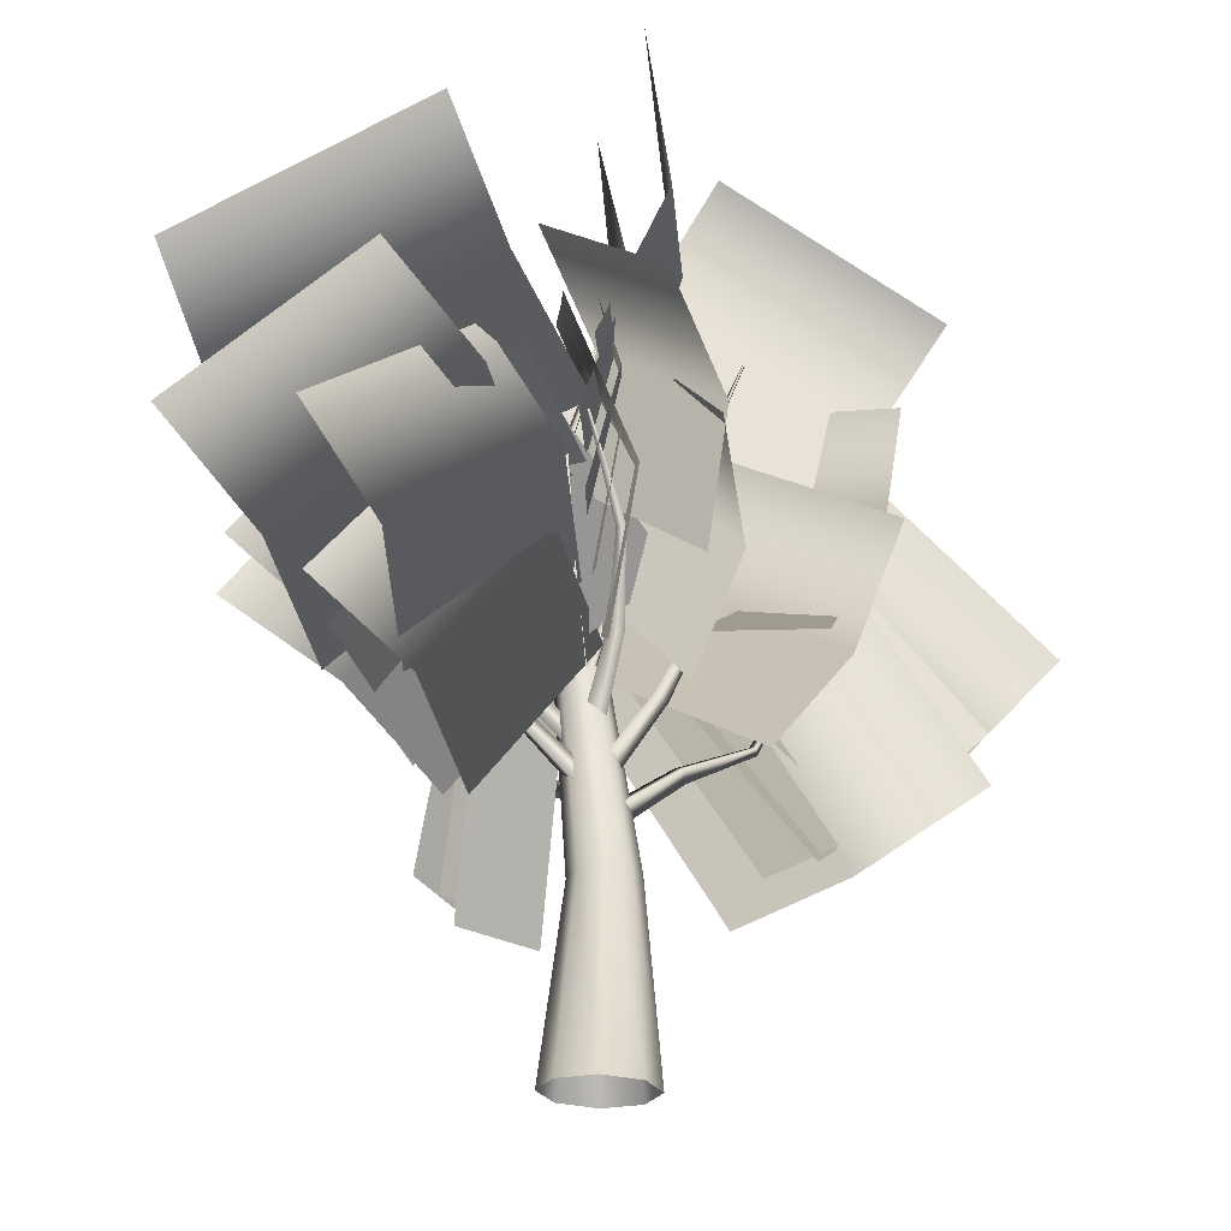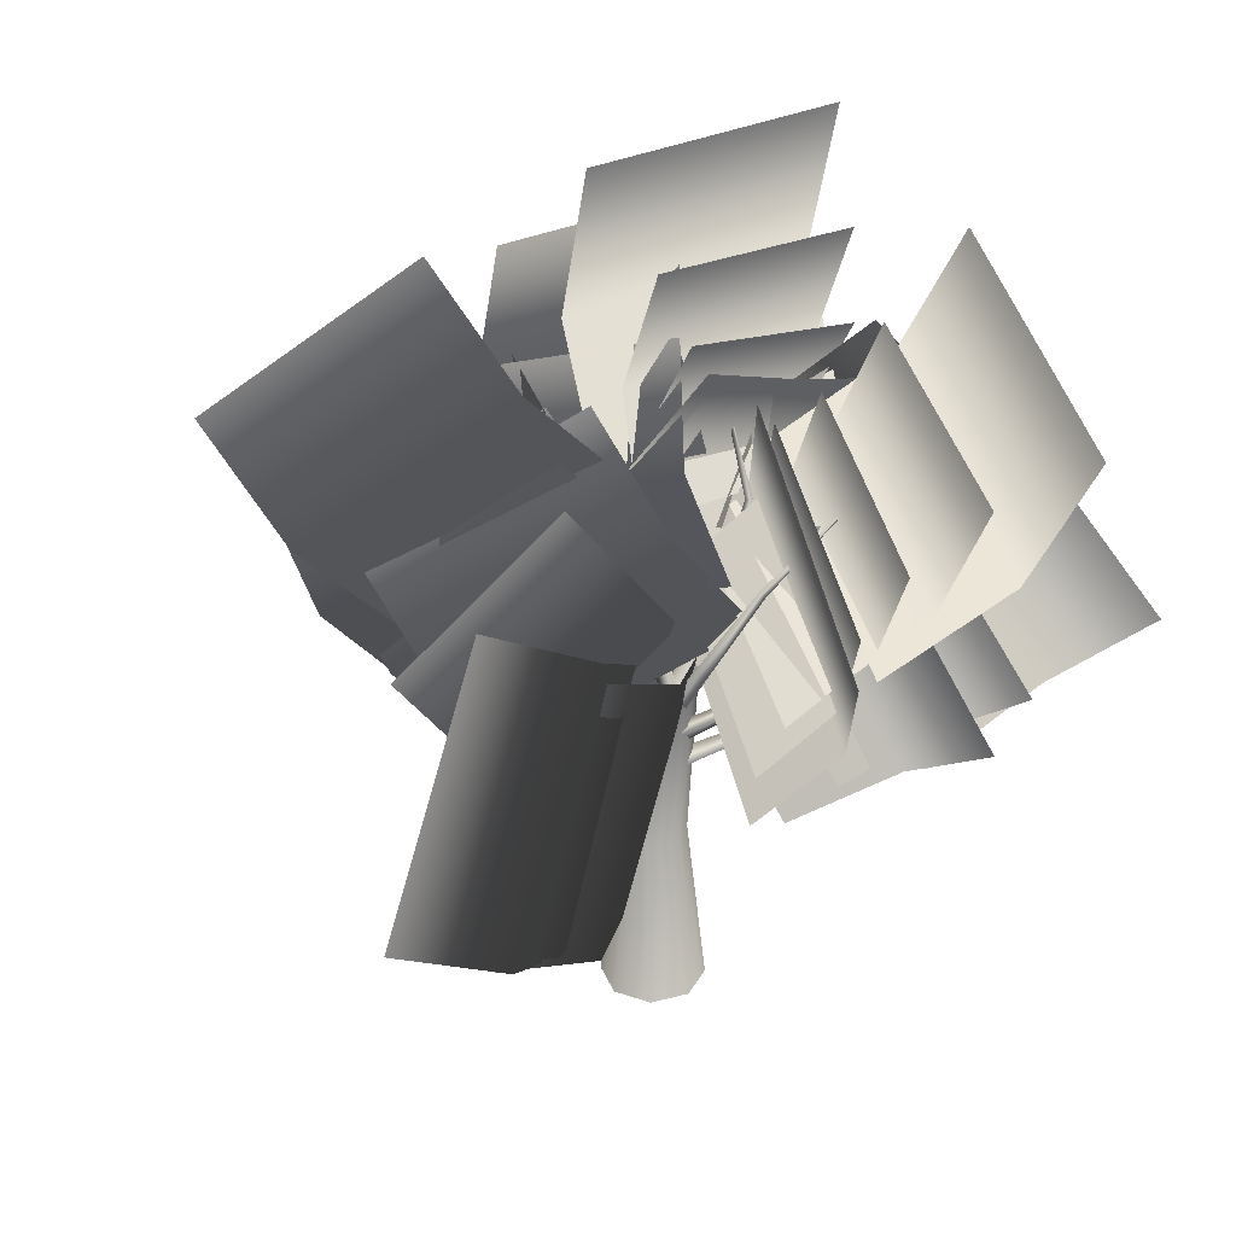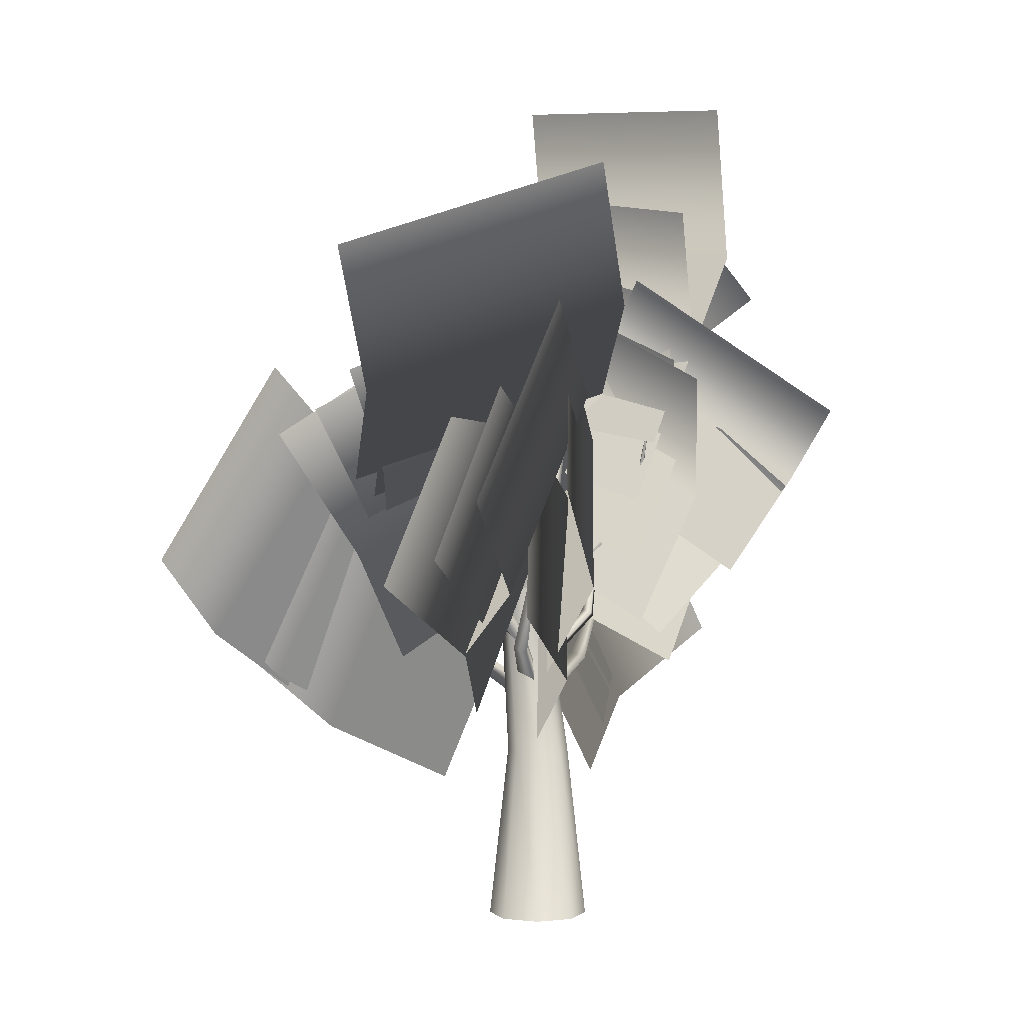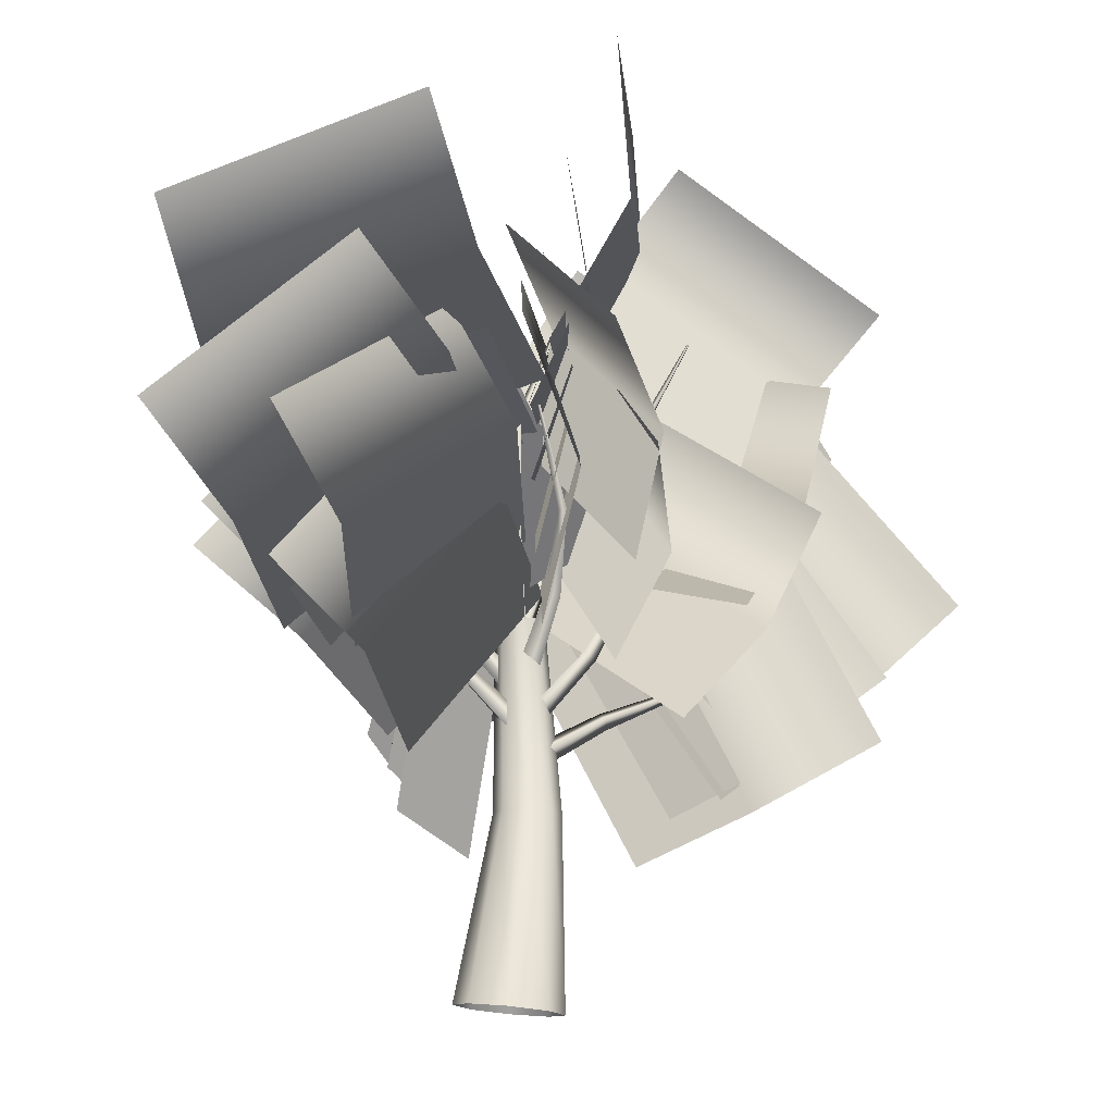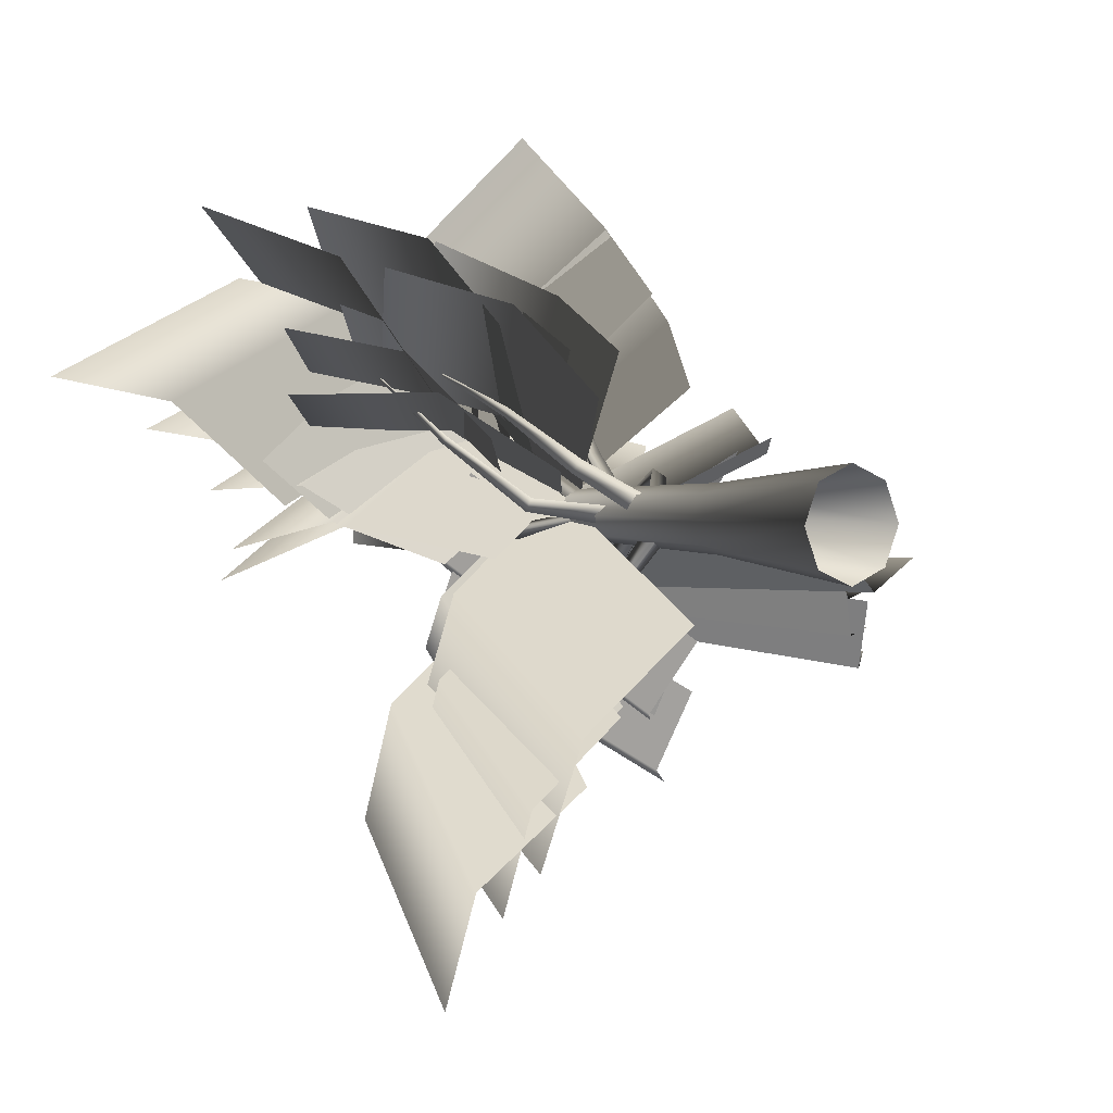
<metadata>
{"format":"obj","ext":"obj","renderer":"f3d","projection":"perspective","resolution":1024,"background":"white","views":[{"elev":66.2,"azim":1.2,"up":"+Z"},{"elev":33.5,"azim":-132.2,"up":"+Y"},{"elev":2.9,"azim":-44.7,"up":"+Y"},{"elev":76.9,"azim":5.3,"up":"+Z"},{"elev":2.7,"azim":-35.0,"up":"+Z"}]}
</metadata>
<code>
o plant
v -1.008 14.93 0.9675
v -0.3299 15.02 0.6841
v -0.04911 15.06 0
v -0.3299 15.02 -0.6841
v -1.008 14.93 -0.9675
v -1.686 14.84 -0.6841
v -1.967 14.8 0
v -1.686 14.84 0.6841
v 0 7.5 1.329
v 0.9375 7.563 0.9396
v 1.326 7.589 0
v 0.9375 7.563 -0.9396
v 0 7.5 -1.329
v -0.9375 7.437 -0.9396
v -1.326 7.411 0
v -0.9375 7.437 0.9396
v 0 0 2.15
v 1.52 0 1.52
v 2.15 0 0
v 1.52 0 -1.52
v 0 0 -2.15
v -1.52 0 -1.52
v -2.15 0 0
v -1.52 0 1.52
f 1 9 10 2
f 2 10 11 3
f 3 11 12 4
f 4 12 13 5
f 5 13 14 6
f 6 14 15 7
f 7 15 16 8
f 8 16 9 1
f 9 17 18 10
f 10 18 19 11
f 11 19 20 12
f 12 20 21 13
f 13 21 22 14
f 14 22 23 15
f 15 23 24 16
f 16 24 17 9
v 6.709 15.87 -2.18
v 6.729 15.84 -2.282
v 6.637 15.89 -2.258
v 5.232 12.93 -1.404
v 5.257 12.73 -1.751
v 4.977 13.01 -1.699
v 2.667 11.4 0.3861
v 2.725 11.03 -0.1947
v 2.359 11.61 -0.1915
v -0.2688 9.482 0.566
v -0.000539 9.072 -0.283
v -0.537 9.892 -0.283
v -3.2 15.14 -8.246
v -3.302 15.12 -8.26
v -3.275 15.19 -8.184
v -2.687 12.48 -6.028
v -3.036 12.31 -6.02
v -2.977 12.65 -5.829
v -1.16 11.79 -2.942
v -1.718 11.42 -2.855
v -1.681 12.05 -2.609
v 0.1793 10.02 -0.1883
v -0.6437 9.544 -0.1442
v -0.5434 10.36 0.3325
v -5.149 18.24 5.332
v -5.115 18.2 5.424
v -5.049 18.25 5.358
v -4.536 14.99 3.807
v -4.404 14.84 4.132
v -4.181 15.06 3.916
v -3.111 12.39 1.62
v -2.864 12.13 2.166
v -2.567 12.64 1.884
v -0.7464 10.44 -0.411
v -0.4043 10.1 0.381
v -0.05862 10.88 0.02995
v 3.717 20.65 0.1541
v 3.802 20.63 0.1022
v 3.713 20.64 0.05412
v 3.1 17.03 0.7723
v 3.399 16.91 0.5891
v 3.081 16.96 0.4086
v 1.612 13.66 1.765
v 2.09 13.42 1.42
v 1.614 13.73 1.13
v -0.731 10.94 0.4538
v -0.05497 10.66 -0.08148
v -0.625 11.3 -0.3723
v -0.01783 20.57 -6.919
v -0.0912 20.55 -6.981
v -0.1103 20.6 -6.898
v -0.4345 17.28 -4.998
v -0.706 17.15 -5.203
v -0.7774 17.35 -4.907
v 0.02278 14.22 -2.696
v -0.4443 13.94 -3.006
v -0.5707 14.34 -2.542
v -0.03497 11.52 0.08909
v -0.7026 11.12 -0.3469
v -0.8749 11.75 0.2578
v -7.387 19.2 5.186
v -7.375 19.14 5.264
v -7.301 19.2 5.231
v -6.406 16.22 2.719
v -6.335 16 2.99
v -6.112 16.27 2.912
v -3.68 14.63 0.1403
v -3.643 14.32 0.6686
v -3.31 14.83 0.5874
v -0.6916 11.95 -0.4959
v -0.8447 11.64 0.3039
v -0.2777 12.29 0.1921
v -0.892 21.64 7.355
v -0.8008 21.67 7.368
v -0.8466 21.69 7.289
v 0.1689 18.17 5.51
v 0.5153 18.19 5.552
v 0.3558 18.38 5.302
v -0.07807 15.7 2.34
v 0.5184 15.61 2.326
v 0.2663 16.01 1.95
v -1.098 12.41 0.2477
v -0.2621 12.23 0.1666
v -0.6554 12.73 -0.4144
v 4.269 22.97 -5.175
v 4.242 22.93 -5.257
v 4.181 22.98 -5.205
v 3.216 19.45 -3.067
v 3.12 19.35 -3.38
v 2.918 19.56 -3.203
v 0.6192 16.54 -1.58
v 0.4348 16.38 -2.122
v 0.09986 16.74 -1.79
v -0.3675 12.99 0.3139
v -0.6748 12.72 -0.4233
v -1.175 13.14 0.1094
v -6.652 23.86 2.908
v -6.704 23.8 2.956
v -6.619 23.82 2.986
v -4.97 20.67 0.5096
v -5.173 20.47 0.6972
v -4.865 20.55 0.8135
v -3.224 16.95 -1.072
v -3.602 16.69 -0.701
v -3.119 16.96 -0.4941
v -0.6426 13.47 -0.4531
v -1.197 13.18 0.1039
v -0.5797 13.69 0.3491
v -0.6076 26.35 2.86
v -0.5344 26.34 2.913
v -0.5278 26.33 2.822
v -1.884 22.1 3.222
v -1.599 22.06 3.396
v -1.588 22.09 3.062
v -1.701 17.81 2.01
v -1.187 17.76 2.275
v -1.214 17.97 1.735
v -1.346 13.88 -1e-06
v -0.6136 13.79 0.3677
v -0.6606 14.16 -0.3677
v 4.553 25.98 2.563
v 4.593 26 2.484
v 4.509 26.04 2.503
v 2.757 22.23 0.7964
v 2.891 22.28 0.4958
v 2.601 22.42 0.5735
v 0.2494 18.73 -0.2906
v 0.3934 18.7 -0.8462
v -0.1108 18.93 -0.6906
v -0.7808 14.46 0.443
v -0.65 14.31 -0.3499
v -1.391 14.54 -0.0931
f 25 28 29 26
f 26 29 30 27
f 27 30 28 25
f 28 31 32 29
f 29 32 33 30
f 30 33 31 28
f 31 34 35 32
f 32 35 36 33
f 33 36 34 31
f 37 40 41 38
f 38 41 42 39
f 39 42 40 37
f 40 43 44 41
f 41 44 45 42
f 42 45 43 40
f 43 46 47 44
f 44 47 48 45
f 45 48 46 43
f 49 52 53 50
f 50 53 54 51
f 51 54 52 49
f 52 55 56 53
f 53 56 57 54
f 54 57 55 52
f 55 58 59 56
f 56 59 60 57
f 57 60 58 55
f 61 64 65 62
f 62 65 66 63
f 63 66 64 61
f 64 67 68 65
f 65 68 69 66
f 66 69 67 64
f 67 70 71 68
f 68 71 72 69
f 69 72 70 67
f 73 76 77 74
f 74 77 78 75
f 75 78 76 73
f 76 79 80 77
f 77 80 81 78
f 78 81 79 76
f 79 82 83 80
f 80 83 84 81
f 81 84 82 79
f 85 88 89 86
f 86 89 90 87
f 87 90 88 85
f 88 91 92 89
f 89 92 93 90
f 90 93 91 88
f 91 94 95 92
f 92 95 96 93
f 93 96 94 91
f 97 100 101 98
f 98 101 102 99
f 99 102 100 97
f 100 103 104 101
f 101 104 105 102
f 102 105 103 100
f 103 106 107 104
f 104 107 108 105
f 105 108 106 103
f 109 112 113 110
f 110 113 114 111
f 111 114 112 109
f 112 115 116 113
f 113 116 117 114
f 114 117 115 112
f 115 118 119 116
f 116 119 120 117
f 117 120 118 115
f 121 124 125 122
f 122 125 126 123
f 123 126 124 121
f 124 127 128 125
f 125 128 129 126
f 126 129 127 124
f 127 130 131 128
f 128 131 132 129
f 129 132 130 127
f 133 136 137 134
f 134 137 138 135
f 135 138 136 133
f 136 139 140 137
f 137 140 141 138
f 138 141 139 136
f 139 142 143 140
f 140 143 144 141
f 141 144 142 139
f 145 148 149 146
f 146 149 150 147
f 147 150 148 145
f 148 151 152 149
f 149 152 153 150
f 150 153 151 148
f 151 154 155 152
f 152 155 156 153
f 153 156 154 151
v -1.65 15.16 -0.7792
v 4.33 5.92 -0.829
v 2.732 18.01 -3.024
v 8.712 8.77 -3.074
v 7.543 21.11 -1.923
v 13.52 11.88 -1.973
v 0.4074 15.2 -0.8258
v 5.48 7.936 -1.083
v 3.615 17.53 -3.137
v 8.688 10.26 -3.394
v 7.466 20.2 -2.822
v 12.54 12.93 -3.08
v 1.423 15.89 -1.484
v 7.441 9.068 -2.374
v 4.186 18.67 -4.124
v 10.2 11.85 -5.014
v 7.82 21.88 -4.126
v 13.84 15.05 -5.016
v 1.373 17.76 -1.79
v 9.65 10.2 -3.525
v 4.372 21.75 -4.864
v 12.65 14.19 -6.599
v 8.446 26.16 -4.648
v 16.72 18.61 -6.382
v -1.369 15.93 0.956
v -2.238 6.016 -3.743
v -4.674 18.14 -3.109
v -5.544 8.233 -7.808
v -4.829 20.65 -8.372
v -5.698 10.74 -13.07
v -2.062 15.91 -1.453
v -2.753 7.792 -4.955
v -4.701 17.58 -4.808
v -5.392 9.464 -8.31
v -4.794 19.45 -9.12
v -5.484 11.33 -12.62
v -2.679 16.36 -3.055
v -3.849 8.279 -7.17
v -5.156 18.46 -6.485
v -6.327 10.39 -10.6
v -4.97 20.64 -10.81
v -6.14 12.56 -14.93
v -2.792 18.22 -3.56
v -4.901 8.923 -9.697
v -5.458 21.51 -7.621
v -7.566 12.21 -13.76
v -4.783 24.69 -12.68
v -6.891 15.39 -18.81
v -0.2259 16 0.3515
v -4.504 8.758 4.417
v -1.937 18.94 3.784
v -6.215 11.7 7.85
v -5.655 21.91 5.161
v -9.933 14.66 9.227
v -1.026 17.78 1.725
v -6.656 12 7.127
v -1.7 21.51 5.013
v -7.33 15.73 10.42
v -4.591 25.56 6.328
v -10.22 19.78 11.73
v -1.423 15.75 -1.301
v 5.565 11.23 2.954
v 1.459 19.56 -1.987
v 8.447 15.05 2.269
v 3.096 23.85 -0.1264
v 10.08 19.34 4.129
v -0.6253 17.63 -2.42
v 7.637 15.9 2.374
v 1.353 21.84 -4.306
v 9.615 20.11 0.4883
v 2.031 26.9 -3.643
v 10.29 25.16 1.151
v -1.981 18.24 -0.6122
v -0.2499 13.05 -7.384
v -3.055 21.57 -3.44
v -1.324 16.38 -10.21
v -1.506 25.2 -5.826
v 0.2252 20.01 -12.6
v 0.4019 18.02 0.3585
v -5.517 9.726 1.769
v -2.997 20.94 3.232
v -8.916 12.64 4.643
v -7.443 24.09 3.131
v -13.36 15.8 4.542
v -2.042 18.7 1.474
v -7.145 11.81 2.953
v -4.25 21.02 4.641
v -9.352 14.12 6.12
v -7.792 23.83 5.543
v -12.89 16.94 7.022
v -2.641 20.58 2.874
v -9.527 12.79 5.229
v -4.373 23.44 7.261
v -11.26 15.64 9.615
v -8.05 27.27 9.194
v -14.94 19.47 11.55
v -1.098 18.98 -0.9902
v 2.811 12.84 4.868
v 0.5973 22.62 1.695
v 4.506 16.48 7.553
v -0.2921 25.68 5.491
v 3.617 19.54 11.35
v -1.255 21.22 1.901
v 3.212 15.82 8.613
v -0.6781 25.29 4.791
v 3.789 19.88 11.5
v -2.73 28.2 8.503
v 1.738 22.79 15.22
v -3.841 18.2 1.579
v 2.544 12.01 -4.908
v -2.764 22.73 -1.684
v 3.621 16.55 -8.17
v 0.7418 27.3 -2.591
v 7.126 21.12 -9.077
v -2.046 19.86 -0.144
v 3.007 14.45 -5.034
v -0.7781 23.41 -2.755
v 4.275 18 -7.645
v 2.338 26.87 -3.363
v 7.391 21.47 -8.253
v -0.5278 21.78 -1.084
v 4.72 15.97 -5.805
v 0.8652 25.32 -3.891
v 6.113 19.51 -8.612
v 4.124 28.84 -4.595
v 9.372 23.03 -9.316
v -0.3758 24.4 -1.785
v 6.316 17.21 -7.463
v 1.039 28.68 -5.533
v 7.73 21.5 -11.21
v 4.837 33.18 -6.746
v 11.53 25.99 -12.42
v 2.213 18.05 2.323
v -6.848 12.02 -1.472
v -1.356 22.68 3.48
v -10.42 16.65 -0.3143
v -3.856 27.81 1.294
v -12.92 21.78 -2.5
v 0.3616 18.75 1.531
v -7.363 14.65 -1.754
v -2.279 22.5 3.056
v -10 18.39 -0.2292
v -4.147 26.94 1.902
v -11.87 22.83 -1.384
v -0.5364 20.01 2.094
v -8.056 16.92 -1.022
v -2.766 23.27 4.245
v -10.29 20.19 1.128
v -4.423 27.57 3.993
v -11.94 24.49 0.8765
v -0.7939 21.54 2.999
v -9.453 18.83 -0.4549
v -3.047 24.77 6.11
v -11.71 22.06 2.656
v -4.797 29.57 6.731
v -13.46 26.86 3.278
v -0.7425 23.48 4.674
v -11.17 19.92 0.3681
v -3.628 27.13 8.639
v -14.05 23.57 4.333
v -5.998 32.84 9.653
v -16.42 29.28 5.348
v -0.5658 18.31 -4.271
v 0.01724 13.68 6.27
v 0.3482 23.72 -1.945
v 0.9313 19.09 8.596
v -2.259 28.72 0.3972
v -1.676 24.09 10.94
v -0.8928 19.59 -2.358
v -0.4689 16.25 6.359
v -0.1056 24.05 -0.6858
v 0.3182 20.71 8.031
v -2.176 28.22 1.011
v -1.752 24.88 9.728
v -0.8857 21 -1.611
v -0.886 18.94 6.846
v 0.2365 25.23 -0.5787
v 0.2362 23.17 7.878
v -1.318 29.45 0.4501
v -1.318 27.39 8.907
v -0.8007 22.62 -1.569
v -1.152 21.42 8.059
v 0.8928 27.3 -0.9262
v 0.5416 26.1 8.702
v -0.3857 32.25 -0.3577
v -0.7369 31.05 9.27
v 0.1412 24.44 -2.792
v -0.6695 23.69 8.983
v 2.663 29.98 -2.266
v 1.852 29.23 9.508
v 1.608 36.15 -1.947
v 0.7976 35.4 9.828
v -4.086 20.73 -0.009938
v 4.141 17.09 -2.534
v -2.385 25.17 -0.8669
v 5.842 21.53 -3.391
v -0.05945 29.1 1.035
v 8.168 25.46 -1.489
v -1.44 24.8 1.158
v 6.883 20.41 -1.218
v 1.001 29.16 1.643
v 9.324 24.77 -0.7327
v 3.559 32.28 4.84
v 11.88 27.88 2.464
f 157 158 160 159
f 159 160 162 161
f 163 164 166 165
f 165 166 168 167
f 169 170 172 171
f 171 172 174 173
f 175 176 178 177
f 177 178 180 179
f 181 182 184 183
f 183 184 186 185
f 187 188 190 189
f 189 190 192 191
f 193 194 196 195
f 195 196 198 197
f 199 200 202 201
f 201 202 204 203
f 205 206 208 207
f 207 208 210 209
f 211 212 214 213
f 213 214 216 215
f 217 218 220 219
f 219 220 222 221
f 223 224 226 225
f 225 226 228 227
f 229 230 232 231
f 231 232 234 233
f 235 236 238 237
f 237 238 240 239
f 241 242 244 243
f 243 244 246 245
f 247 248 250 249
f 249 250 252 251
f 253 254 256 255
f 255 256 258 257
f 259 260 262 261
f 261 262 264 263
f 265 266 268 267
f 267 268 270 269
f 271 272 274 273
f 273 274 276 275
f 277 278 280 279
f 279 280 282 281
f 283 284 286 285
f 285 286 288 287
f 289 290 292 291
f 291 292 294 293
f 295 296 298 297
f 297 298 300 299
f 301 302 304 303
f 303 304 306 305
f 307 308 310 309
f 309 310 312 311
f 313 314 316 315
f 315 316 318 317
f 319 320 322 321
f 321 322 324 323
f 325 326 328 327
f 327 328 330 329
f 331 332 334 333
f 333 334 336 335
f 337 338 340 339
f 339 340 342 341
f 343 344 346 345
f 345 346 348 347
f 349 350 352 351
f 351 352 354 353
f 355 356 358 357
f 357 358 360 359

</code>
